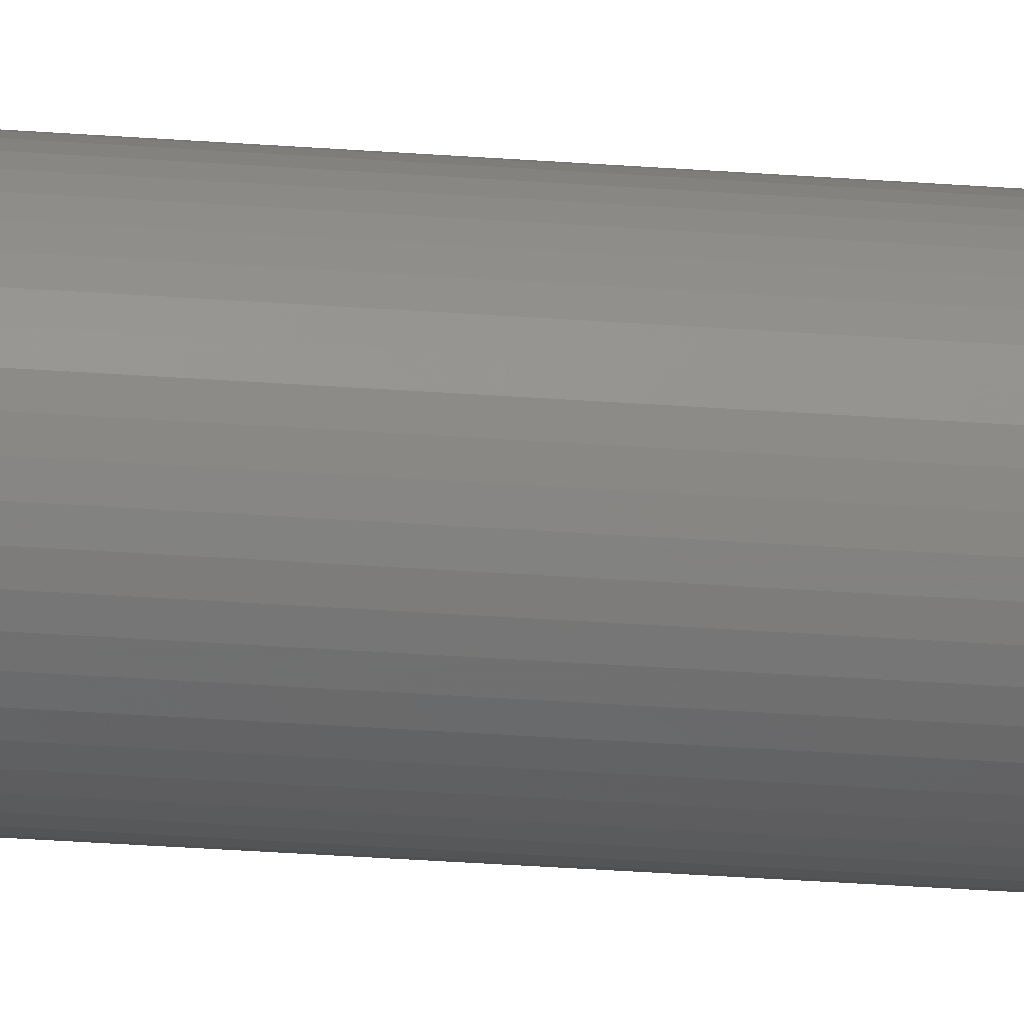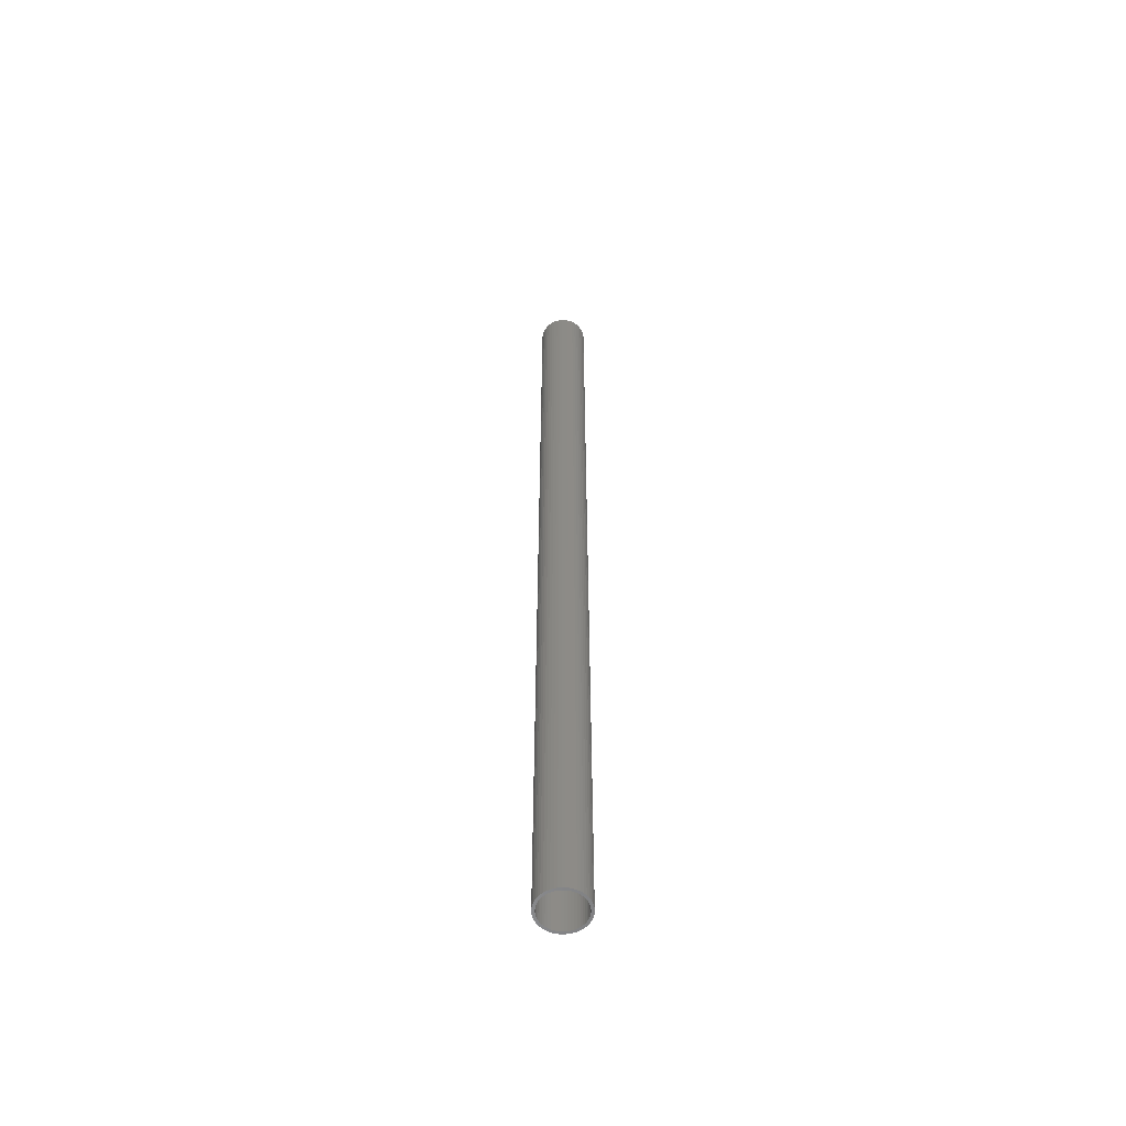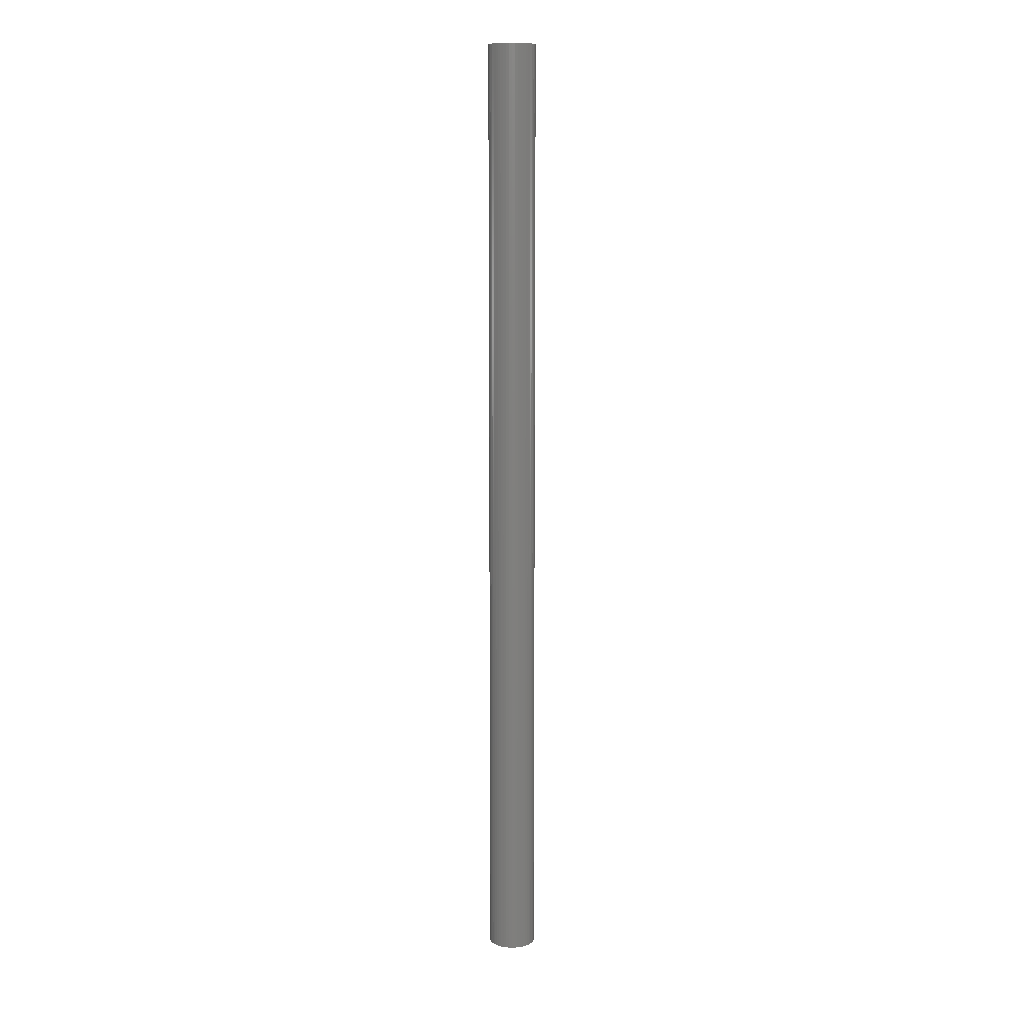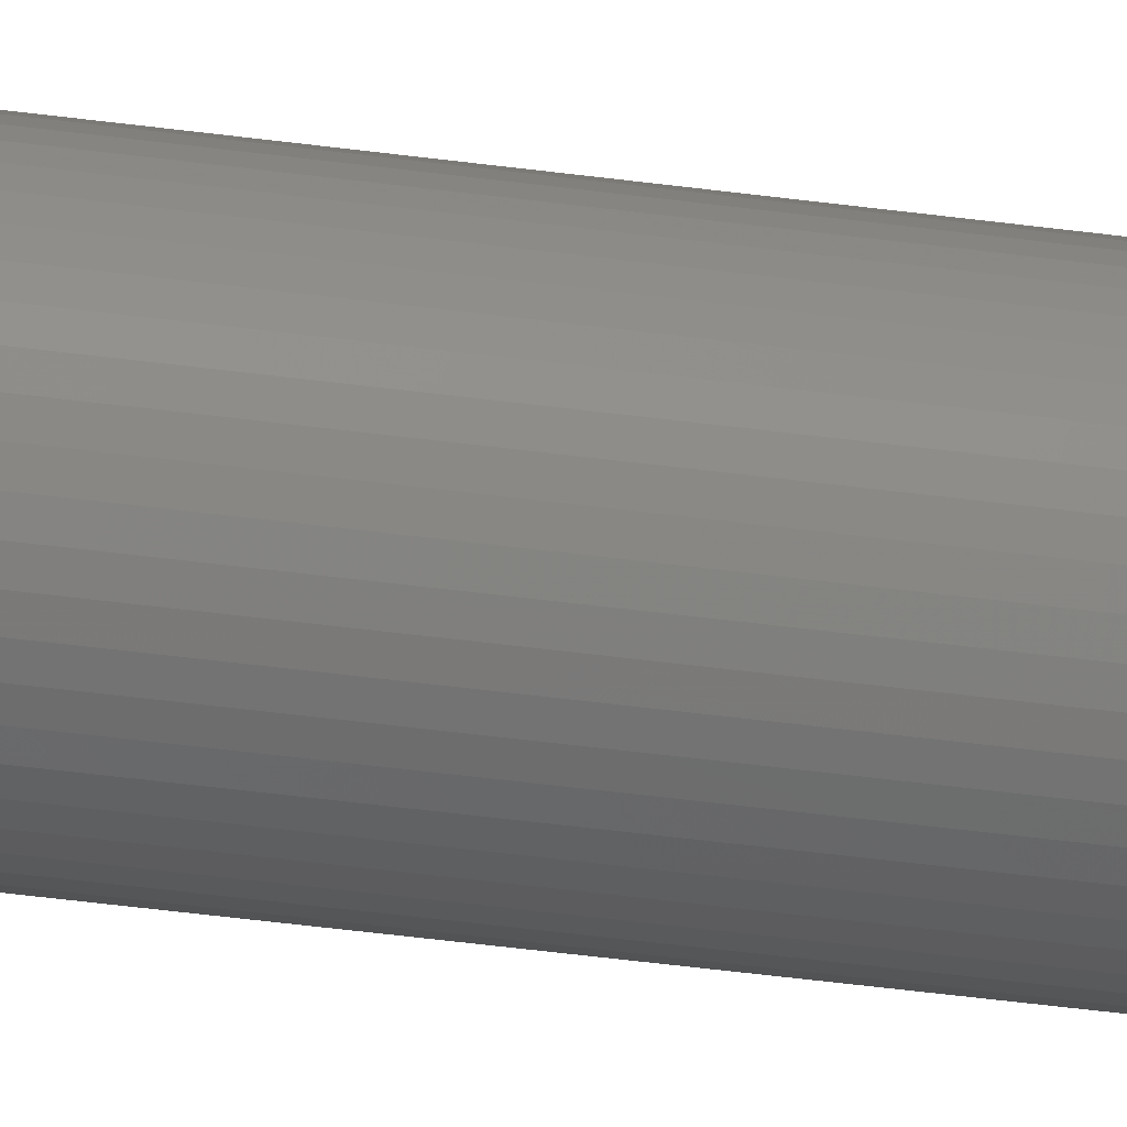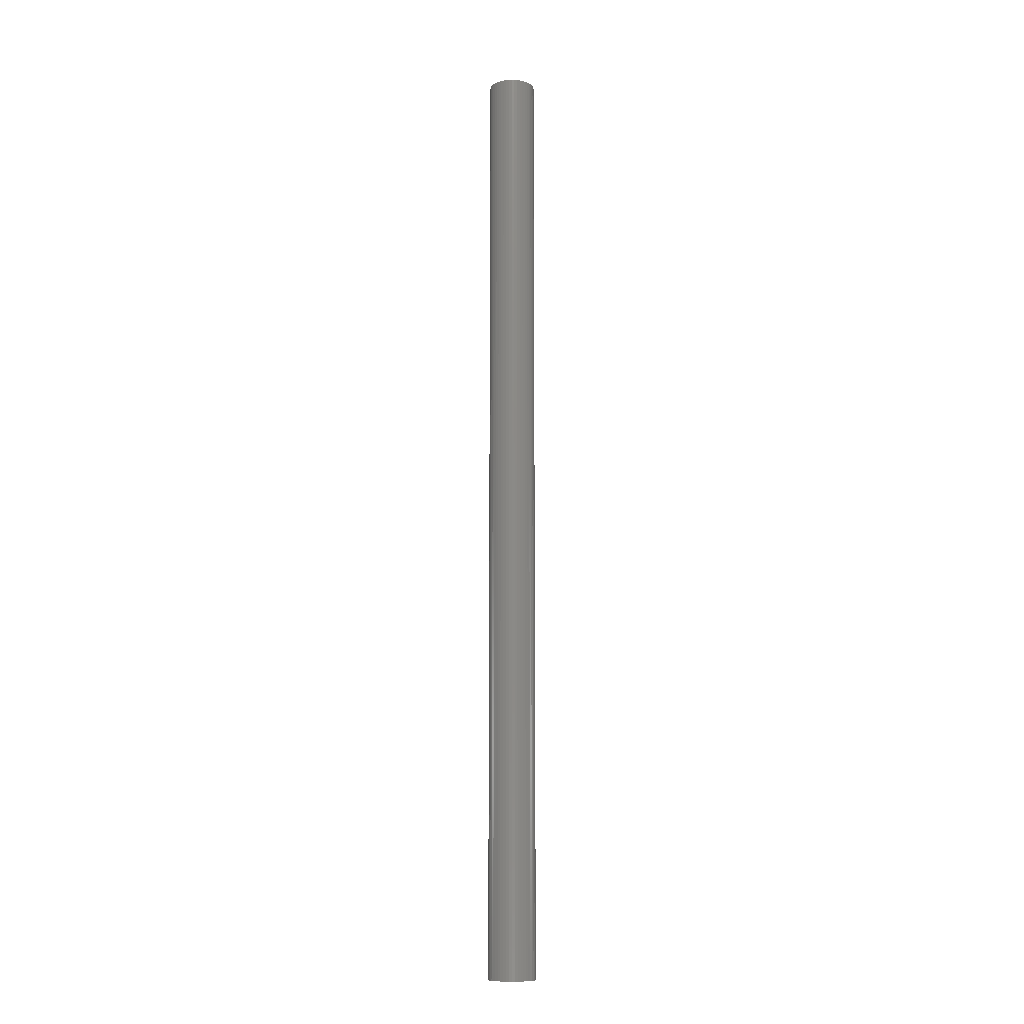
<metadata>
{"format":"stl","ext":"stl","renderer":"f3d","projection":"perspective","resolution":1024,"background":"white","views":[{"elev":-18.6,"azim":80.1,"up":"+Y"},{"elev":-56.8,"azim":-94.8,"up":"+Z"},{"elev":10.2,"azim":3.8,"up":"+Z"},{"elev":-29.8,"azim":-102.5,"up":"+Y"},{"elev":-11.4,"azim":18.9,"up":"+Z"}]}
</metadata>
<code>
# stl→obj: 200 verts, 400 faces
v 1.75 0 35
v 1.736 0.2193 -35
v 1.736 0.2193 35
v 1.75 0 -35
v -1.75 0 -35
v -1.736 0.2193 35
v -1.736 0.2193 -35
v -1.75 0 35
v 0.1099 1.747 -35
v -0.1099 1.747 35
v 0.1099 1.747 35
v -0.1099 1.747 -35
v -0.1099 -1.747 -35
v 0.1099 -1.747 35
v -0.1099 -1.747 35
v 0.1099 -1.747 -35
v 1.276 1.198 -35
v 1.115 1.348 35
v 1.276 1.198 35
v 1.115 1.348 -35
v -1.115 1.348 -35
v -1.276 1.198 35
v -1.115 1.348 35
v -1.276 1.198 -35
v -0.5408 1.664 -35
v -0.7451 1.583 35
v -0.5408 1.664 35
v -0.7451 1.583 -35
v 1.534 -0.8431 35
v 1.627 -0.6442 -35
v 1.627 -0.6442 35
v 1.534 -0.8431 -35
v 1.627 0.6442 35
v 1.534 0.8431 -35
v 1.534 0.8431 35
v 1.627 0.6442 -35
v 0.7451 1.583 -35
v 0.5408 1.664 35
v 0.7451 1.583 35
v 0.5408 1.664 -35
v 0.9377 1.478 35
v 0.9377 1.478 -35
v -1.627 0.6442 -35
v -1.534 0.8431 35
v -1.534 0.8431 -35
v -1.627 0.6442 35
v -1.416 1.029 -35
v -1.416 1.029 35
v 1.55 0 35
v 1.538 0.1943 35
v 1.695 0.4352 35
v 1.736 -0.2193 35
v 1.501 0.3855 35
v 1.538 -0.1943 35
v 1.695 -0.4352 35
v 1.441 0.5706 35
v 1.358 0.7467 35
v 1.416 1.029 35
v 1.254 0.9111 35
v 1.13 1.061 35
v 0.988 1.194 35
v 0.8305 1.309 35
v 0.66 1.402 35
v 0.479 1.474 35
v 0.3279 1.719 35
v 0.2904 1.523 35
v 0.09732 1.547 35
v -0.09732 1.547 35
v -0.2904 1.523 35
v -0.3279 1.719 35
v -0.479 1.474 35
v -0.66 1.402 35
v -0.8305 1.309 35
v -0.9377 1.478 35
v -0.988 1.194 35
v -1.13 1.061 35
v -1.254 0.9111 35
v -1.358 0.7467 35
v -1.441 0.5706 35
v -1.501 0.3855 35
v -1.695 0.4352 35
v -1.538 0.1943 35
v 1.501 -0.3855 35
v 1.441 -0.5706 35
v 1.358 -0.7467 35
v 1.416 -1.029 35
v 1.254 -0.9111 35
v 1.276 -1.198 35
v 1.13 -1.061 35
v 1.115 -1.348 35
v 0.988 -1.194 35
v 0.9377 -1.478 35
v 0.8305 -1.309 35
v 0.7451 -1.583 35
v 0.66 -1.402 35
v 0.5408 -1.664 35
v 0.479 -1.474 35
v 0.3279 -1.719 35
v 0.2904 -1.523 35
v 0.09732 -1.547 35
v -0.09732 -1.547 35
v -0.2904 -1.523 35
v -0.3279 -1.719 35
v -0.479 -1.474 35
v -0.5408 -1.664 35
v -0.66 -1.402 35
v -0.7451 -1.583 35
v -0.8305 -1.309 35
v -0.9377 -1.478 35
v -0.988 -1.194 35
v -1.115 -1.348 35
v -1.13 -1.061 35
v -1.276 -1.198 35
v -1.254 -0.9111 35
v -1.416 -1.029 35
v -1.358 -0.7467 35
v -1.534 -0.8431 35
v -1.441 -0.5706 35
v -1.627 -0.6442 35
v -1.501 -0.3855 35
v -1.695 -0.4352 35
v -1.538 -0.1943 35
v -1.736 -0.2193 35
v -1.55 0 35
v -0.9377 1.478 -35
v -0.3279 1.719 -35
v 1.55 0 -35
v 1.736 -0.2193 -35
v 1.538 -0.1943 -35
v 1.695 -0.4352 -35
v 1.501 -0.3855 -35
v 1.538 0.1943 -35
v 1.695 0.4352 -35
v 1.441 -0.5706 -35
v 1.358 -0.7467 -35
v 1.416 -1.029 -35
v 1.254 -0.9111 -35
v 1.276 -1.198 -35
v 1.13 -1.061 -35
v 1.115 -1.348 -35
v 0.988 -1.194 -35
v 0.9377 -1.478 -35
v 0.8305 -1.309 -35
v 0.7451 -1.583 -35
v 0.66 -1.402 -35
v 0.5408 -1.664 -35
v 0.479 -1.474 -35
v 0.3279 -1.719 -35
v 0.2904 -1.523 -35
v 0.09732 -1.547 -35
v -0.09732 -1.547 -35
v -0.2904 -1.523 -35
v -0.3279 -1.719 -35
v -0.479 -1.474 -35
v -0.5408 -1.664 -35
v -0.66 -1.402 -35
v -0.7451 -1.583 -35
v -0.8305 -1.309 -35
v -0.9377 -1.478 -35
v -0.988 -1.194 -35
v -1.115 -1.348 -35
v -1.13 -1.061 -35
v -1.276 -1.198 -35
v -1.254 -0.9111 -35
v -1.416 -1.029 -35
v -1.358 -0.7467 -35
v -1.534 -0.8431 -35
v -1.441 -0.5706 -35
v -1.627 -0.6442 -35
v -1.501 -0.3855 -35
v -1.695 -0.4352 -35
v -1.538 -0.1943 -35
v 1.501 0.3855 -35
v 1.441 0.5706 -35
v 1.358 0.7467 -35
v 1.416 1.029 -35
v 1.254 0.9111 -35
v 1.13 1.061 -35
v 0.988 1.194 -35
v 0.8305 1.309 -35
v 0.66 1.402 -35
v 0.479 1.474 -35
v 0.3279 1.719 -35
v 0.2904 1.523 -35
v 0.09732 1.547 -35
v -0.09732 1.547 -35
v -0.2904 1.523 -35
v -0.479 1.474 -35
v -0.66 1.402 -35
v -0.8305 1.309 -35
v -0.988 1.194 -35
v -1.13 1.061 -35
v -1.254 0.9111 -35
v -1.358 0.7467 -35
v -1.441 0.5706 -35
v -1.501 0.3855 -35
v -1.695 0.4352 -35
v -1.538 0.1943 -35
v -1.55 0 -35
v -1.736 -0.2193 -35
f 1 2 3
f 2 1 4
f 5 6 7
f 6 5 8
f 9 10 11
f 10 9 12
f 13 14 15
f 14 13 16
f 17 18 19
f 18 17 20
f 21 22 23
f 22 21 24
f 25 26 27
f 26 25 28
f 29 30 31
f 30 29 32
f 33 34 35
f 34 33 36
f 37 38 39
f 38 37 40
f 20 41 18
f 41 20 42
f 43 44 45
f 44 43 46
f 47 22 24
f 22 47 48
f 49 1 3
f 50 3 51
f 1 49 52
f 53 51 33
f 54 52 49
f 52 54 55
f 3 50 49
f 56 33 35
f 51 53 50
f 33 56 53
f 57 35 58
f 35 57 56
f 59 58 19
f 58 59 57
f 19 60 59
f 18 60 19
f 18 61 60
f 41 61 18
f 41 62 61
f 39 62 41
f 39 63 62
f 38 63 39
f 38 64 63
f 65 64 38
f 65 66 64
f 11 66 65
f 11 67 66
f 11 68 67
f 10 68 11
f 10 69 68
f 70 69 10
f 70 71 69
f 27 71 70
f 27 72 71
f 26 72 27
f 26 73 72
f 74 73 26
f 74 75 73
f 23 75 74
f 23 76 75
f 22 76 23
f 76 22 77
f 48 77 22
f 77 48 78
f 44 78 48
f 78 44 79
f 46 79 44
f 79 46 80
f 81 80 46
f 80 81 82
f 83 55 54
f 55 83 31
f 84 31 83
f 31 84 29
f 85 29 84
f 29 85 86
f 87 86 85
f 86 87 88
f 89 88 87
f 89 90 88
f 91 90 89
f 91 92 90
f 93 92 91
f 93 94 92
f 95 94 93
f 95 96 94
f 97 96 95
f 97 98 96
f 99 98 97
f 99 14 98
f 100 14 99
f 101 14 100
f 101 15 14
f 102 15 101
f 102 103 15
f 104 103 102
f 104 105 103
f 106 105 104
f 106 107 105
f 108 107 106
f 108 109 107
f 110 109 108
f 110 111 109
f 112 111 110
f 113 112 114
f 112 113 111
f 115 114 116
f 114 115 113
f 117 116 118
f 119 118 120
f 116 117 115
f 121 120 122
f 123 122 124
f 6 82 81
f 118 119 117
f 82 6 124
f 120 121 119
f 8 124 6
f 122 123 121
f 124 8 123
f 28 74 26
f 74 28 125
f 126 27 70
f 27 126 25
f 127 4 128
f 129 128 130
f 4 127 2
f 131 130 30
f 132 2 127
f 2 132 133
f 128 129 127
f 134 30 32
f 130 131 129
f 30 134 131
f 135 32 136
f 32 135 134
f 137 136 138
f 136 137 135
f 138 139 137
f 140 139 138
f 140 141 139
f 142 141 140
f 142 143 141
f 144 143 142
f 144 145 143
f 146 145 144
f 146 147 145
f 148 147 146
f 148 149 147
f 16 149 148
f 16 150 149
f 16 151 150
f 13 151 16
f 13 152 151
f 153 152 13
f 153 154 152
f 155 154 153
f 155 156 154
f 157 156 155
f 157 158 156
f 159 158 157
f 159 160 158
f 161 160 159
f 161 162 160
f 163 162 161
f 162 163 164
f 165 164 163
f 164 165 166
f 167 166 165
f 166 167 168
f 169 168 167
f 168 169 170
f 171 170 169
f 170 171 172
f 173 133 132
f 133 173 36
f 174 36 173
f 36 174 34
f 175 34 174
f 34 175 176
f 177 176 175
f 176 177 17
f 178 17 177
f 178 20 17
f 179 20 178
f 179 42 20
f 180 42 179
f 180 37 42
f 181 37 180
f 181 40 37
f 182 40 181
f 182 183 40
f 184 183 182
f 184 9 183
f 185 9 184
f 186 9 185
f 186 12 9
f 187 12 186
f 187 126 12
f 188 126 187
f 188 25 126
f 189 25 188
f 189 28 25
f 190 28 189
f 190 125 28
f 191 125 190
f 191 21 125
f 192 21 191
f 24 192 193
f 192 24 21
f 47 193 194
f 193 47 24
f 45 194 195
f 43 195 196
f 194 45 47
f 197 196 198
f 7 198 199
f 200 172 171
f 195 43 45
f 172 200 199
f 196 197 43
f 5 199 200
f 198 7 197
f 199 5 7
f 16 98 14
f 98 16 148
f 146 94 96
f 94 146 144
f 51 36 33
f 36 51 133
f 3 133 51
f 133 3 2
f 58 17 19
f 17 58 176
f 35 176 58
f 176 35 34
f 40 65 38
f 65 40 183
f 183 11 65
f 11 183 9
f 42 39 41
f 39 42 37
f 45 48 47
f 48 45 44
f 197 46 43
f 46 197 81
f 7 81 197
f 81 7 6
f 125 23 74
f 23 125 21
f 12 70 10
f 70 12 126
f 52 4 1
f 4 52 128
f 88 136 86
f 136 88 138
f 167 119 169
f 119 167 117
f 163 115 165
f 115 163 113
f 144 92 94
f 92 144 142
f 31 130 55
f 130 31 30
f 86 32 29
f 32 86 136
f 171 123 200
f 123 171 121
f 200 8 5
f 8 200 123
f 169 121 171
f 121 169 119
f 142 90 92
f 90 142 140
f 148 96 98
f 96 148 146
f 55 128 52
f 128 55 130
f 157 105 107
f 105 157 155
f 155 103 105
f 103 155 153
f 165 117 167
f 117 165 115
f 140 88 90
f 88 140 138
f 159 107 109
f 107 159 157
f 153 15 103
f 15 153 13
f 161 109 111
f 109 161 159
f 163 111 113
f 111 163 161
f 127 50 132
f 50 127 49
f 124 198 82
f 198 124 199
f 186 67 68
f 67 186 185
f 150 101 100
f 101 150 151
f 179 60 61
f 60 179 178
f 192 75 76
f 75 192 191
f 189 71 72
f 71 189 188
f 174 57 175
f 57 174 56
f 175 59 177
f 59 175 57
f 182 63 64
f 63 182 181
f 184 64 66
f 64 184 182
f 180 61 62
f 61 180 179
f 79 194 78
f 194 79 195
f 77 192 76
f 192 77 193
f 80 195 79
f 195 80 196
f 190 72 73
f 72 190 189
f 188 69 71
f 69 188 187
f 145 97 95
f 97 145 147
f 173 56 174
f 56 173 53
f 132 53 173
f 53 132 50
f 177 60 178
f 60 177 59
f 185 66 67
f 66 185 184
f 181 62 63
f 62 181 180
f 78 193 77
f 193 78 194
f 82 196 80
f 196 82 198
f 191 73 75
f 73 191 190
f 187 68 69
f 68 187 186
f 129 49 127
f 49 129 54
f 134 83 131
f 83 134 84
f 131 54 129
f 54 131 83
f 160 112 110
f 112 160 162
f 116 168 118
f 168 116 166
f 112 164 114
f 164 112 162
f 149 100 99
f 100 149 150
f 141 93 91
f 93 141 143
f 137 85 135
f 85 137 87
f 152 104 102
f 104 152 154
f 118 170 120
f 170 118 168
f 139 87 137
f 87 139 89
f 143 95 93
f 95 143 145
f 135 84 134
f 84 135 85
f 151 102 101
f 102 151 152
f 154 106 104
f 106 154 156
f 114 166 116
f 166 114 164
f 120 172 122
f 172 120 170
f 122 199 124
f 199 122 172
f 139 91 89
f 91 139 141
f 147 99 97
f 99 147 149
f 156 108 106
f 108 156 158
f 158 110 108
f 110 158 160

</code>
